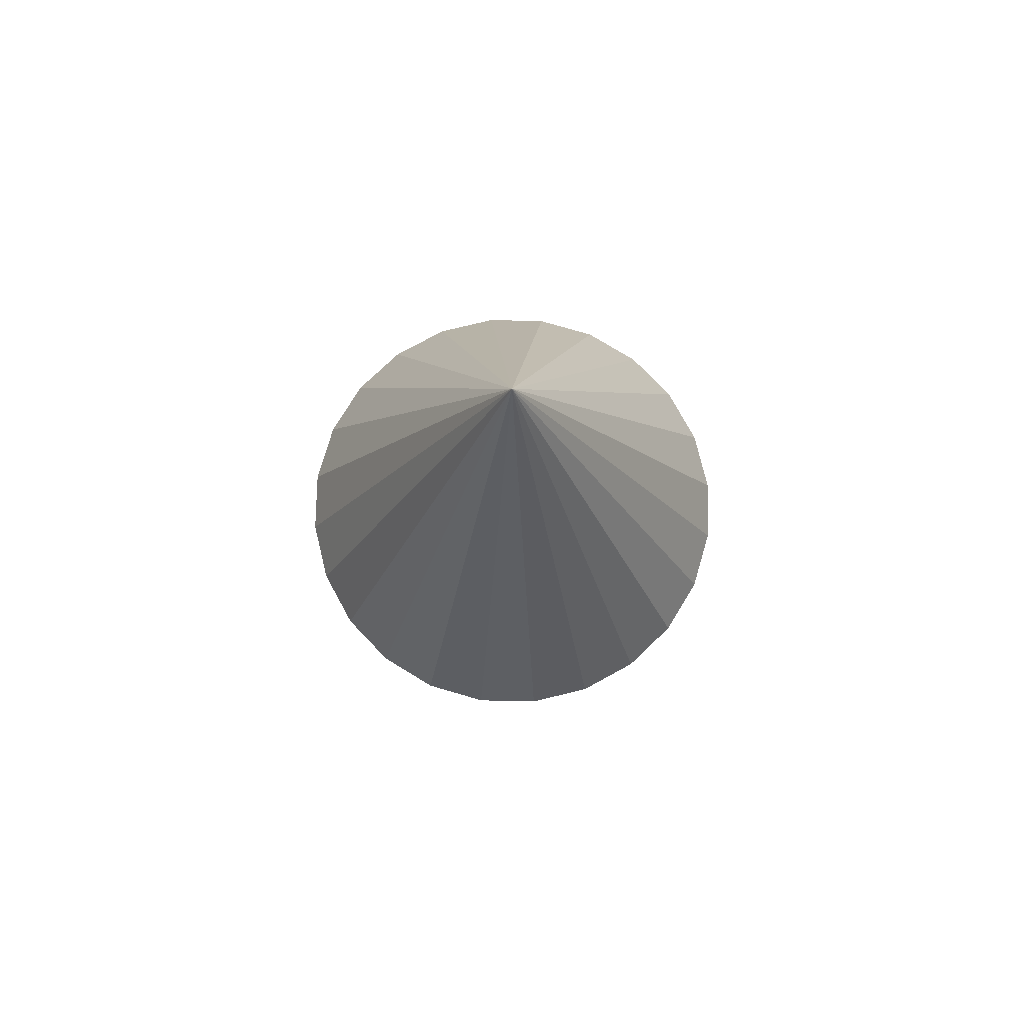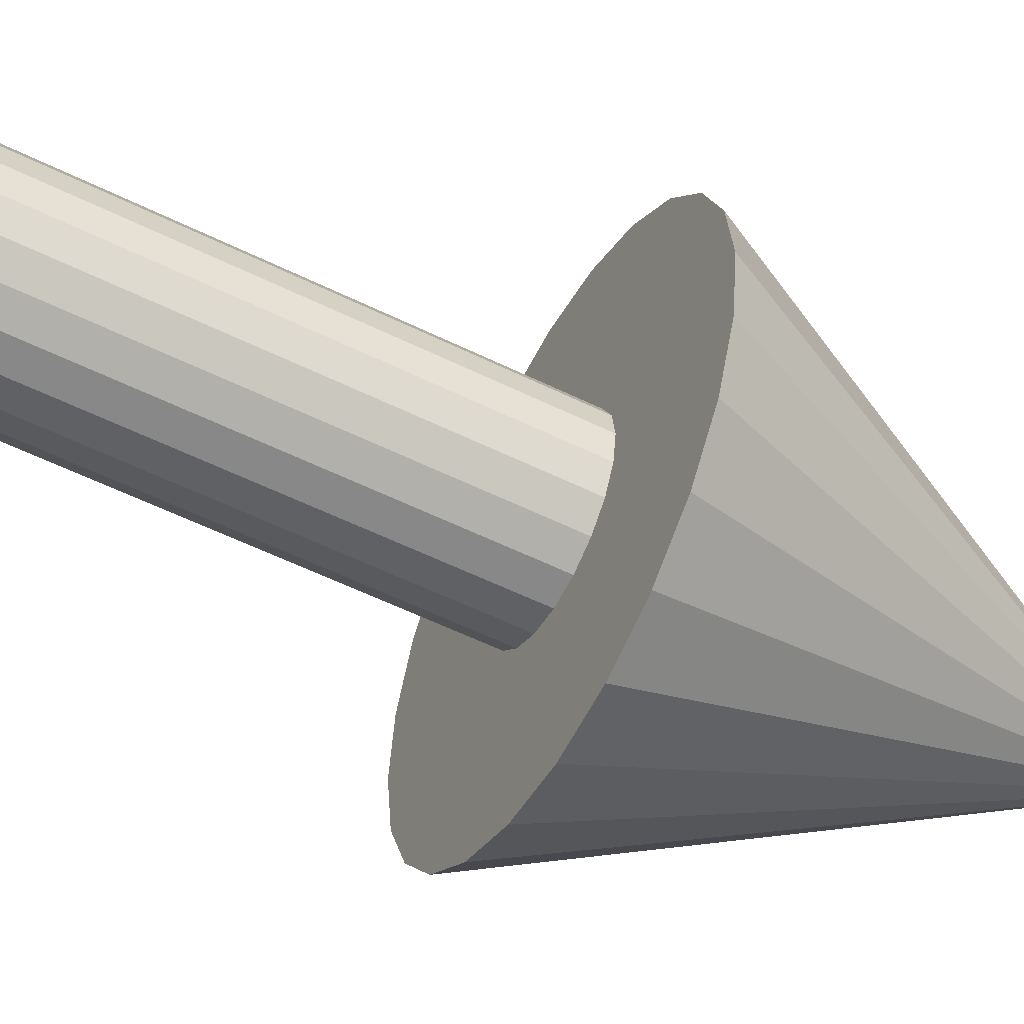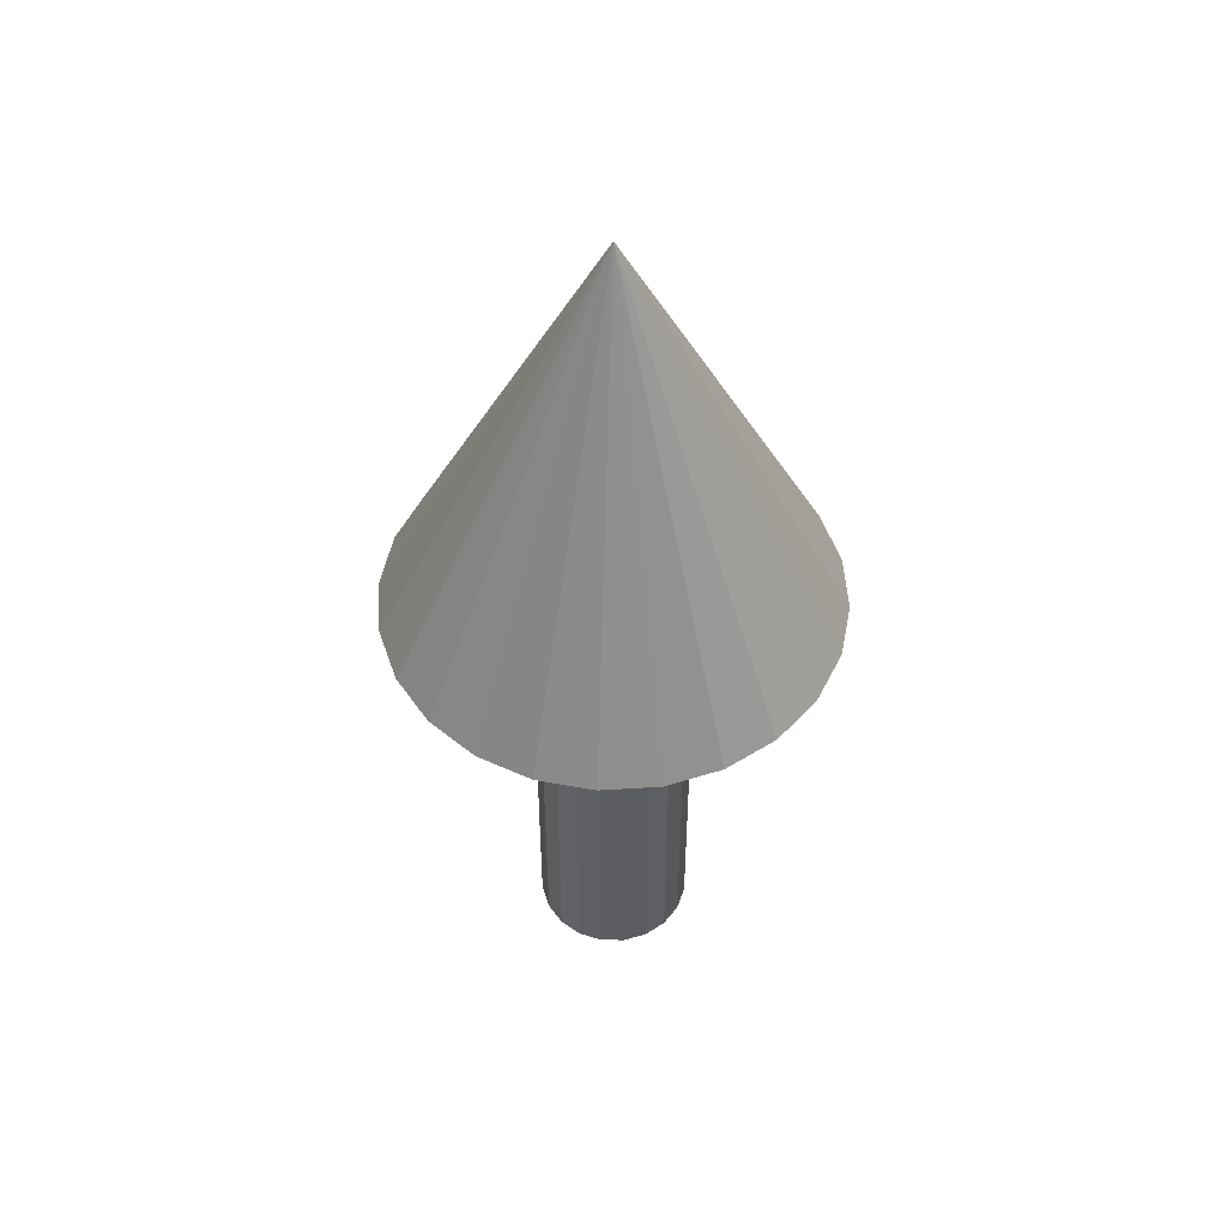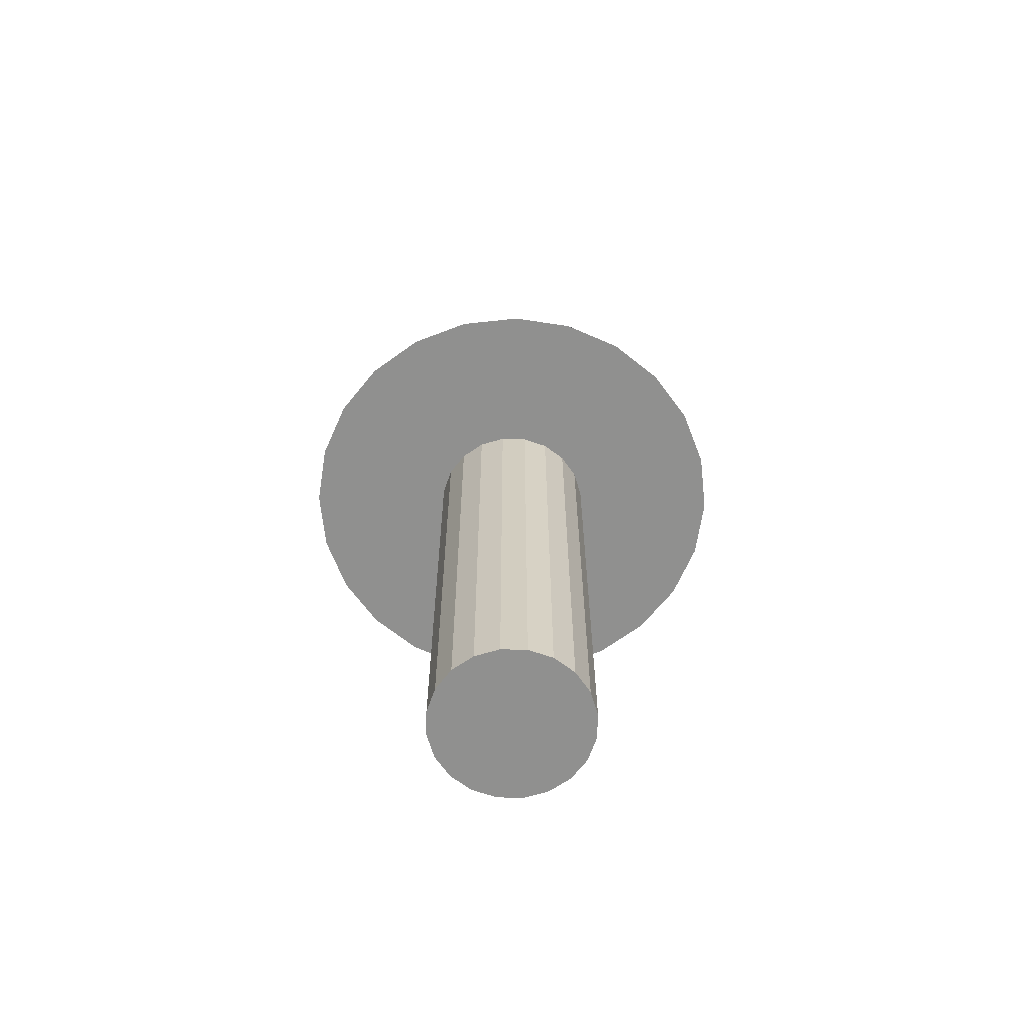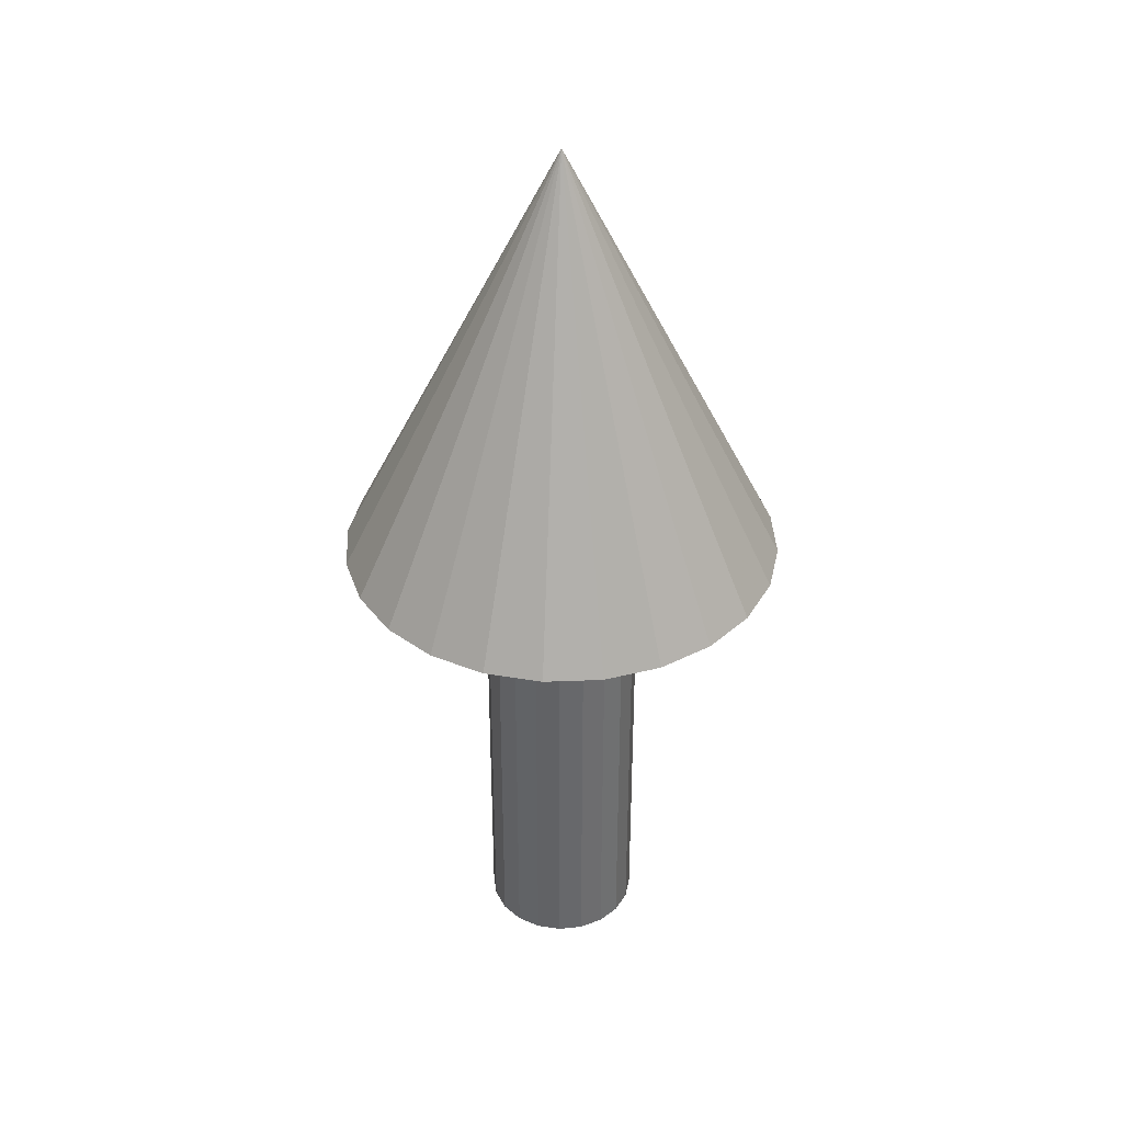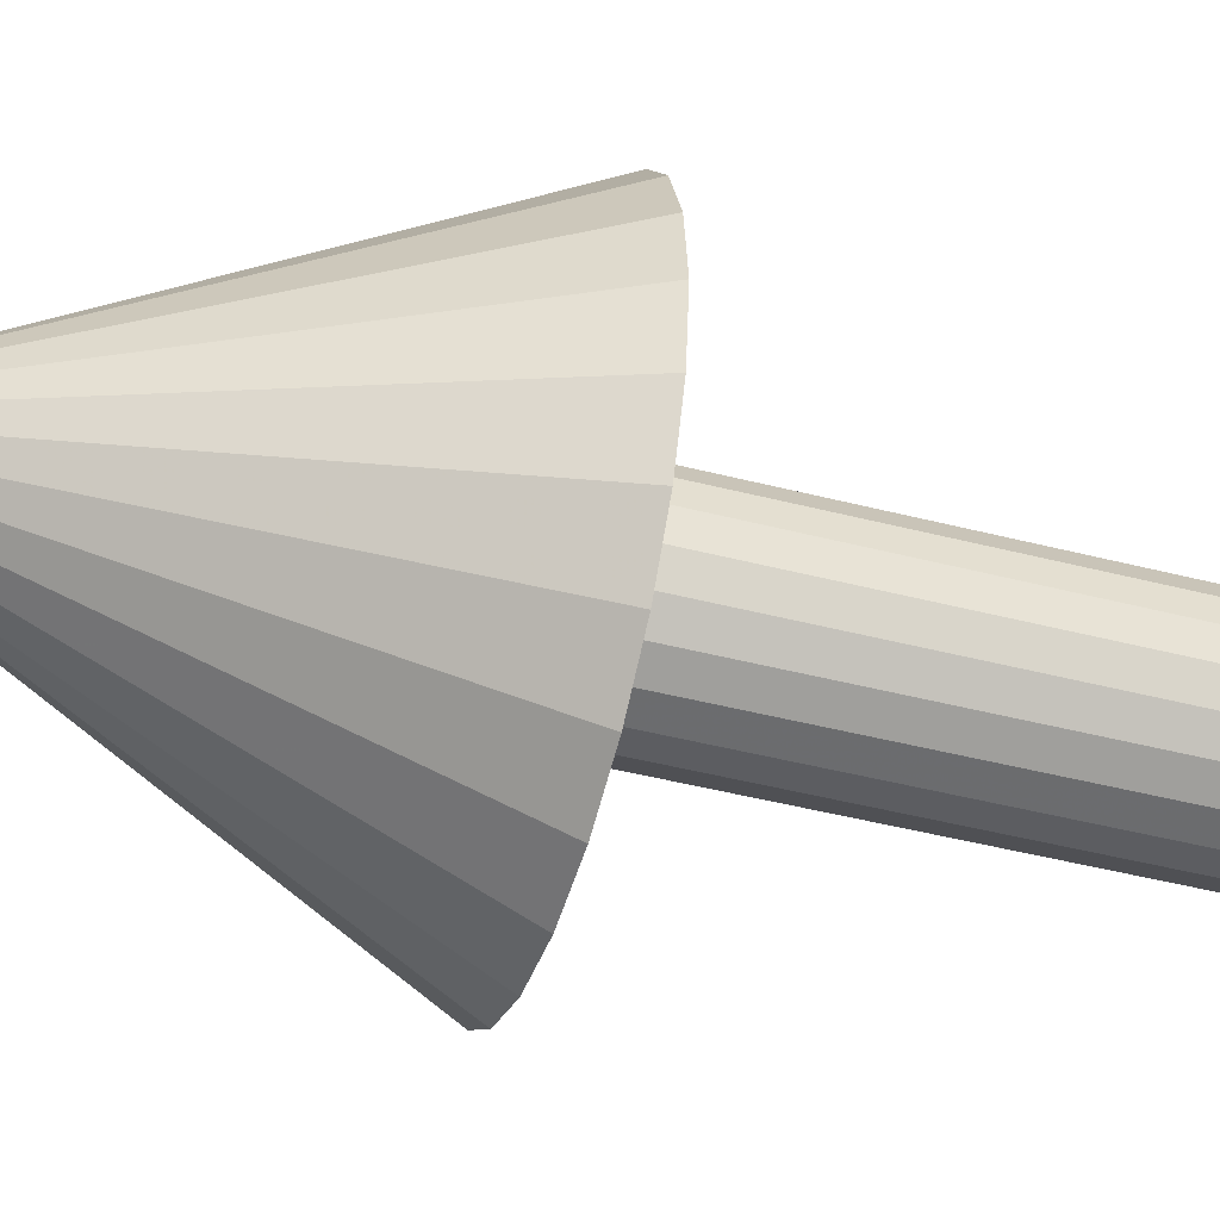
<metadata>
{"format":"obj","ext":"obj","renderer":"f3d","projection":"perspective","resolution":1024,"background":"white","views":[{"elev":76.4,"azim":98.8,"up":"+Z"},{"elev":-54.4,"azim":-117.8,"up":"+Y"},{"elev":51.4,"azim":-26.3,"up":"+Z"},{"elev":-65.6,"azim":-136.3,"up":"+Z"},{"elev":37.9,"azim":109.6,"up":"+Z"},{"elev":-44.8,"azim":73.3,"up":"+Y"}]}
</metadata>
<code>
o obj_0
v -15 		-27.25 		63
v -20.8 		-22.8 		63
v -25.25 		-17 		63
v -28.05 		-10.25 		63
v -29 		-3 		63
v -28.05 		4.247 		63
v -25.25 		11 		63
v -20.8 		16.8 		63
v -15 		21.25 		63
v -11 		-3 		63
v -1 		-13 		0
v -4.09 		-12.51 		0
v -6.878 		-11.09 		0
v -1 		-3 		119
v -9.09 		-8.878 		0
v -10.51 		-6.09 		0
v 7.09 		2.878 		63
v 8.511 		0.09 		63
v 4.878 		5.09 		0
v 2.09 		6.511 		0
v 7.09 		-8.878 		63
v 4.878 		-11.09 		63
v -1 		7 		0
v 4.878 		5.09 		63
v 8.511 		-6.09 		63
v -11 		-3 		0
v 9 		-3 		0
v 8.511 		-6.09 		0
v 7.09 		-8.878 		0
v 4.878 		-11.09 		0
v 9 		-3 		63
v 2.09 		-12.51 		0
v 2.09 		6.511 		63
v 13 		21.25 		63
v 18.8 		16.8 		63
v 23.25 		11 		63
v -4.09 		6.511 		0
v 26.05 		4.247 		63
v 27 		-3 		63
v 26.05 		-10.25 		63
v -6.878 		5.09 		0
v -1 		7 		63
v -9.09 		2.878 		0
v -10.51 		0.09 		0
v -4.09 		6.511 		63
v -6.878 		5.09 		63
v -10.51 		-6.09 		63
v -9.09 		2.878 		63
v -9.09 		-8.878 		63
v -10.51 		0.09 		63
v -6.878 		-11.09 		63
v -1 		-13 		63
v 2.09 		-12.51 		63
v -4.09 		-12.51 		63
v 23.25 		-17 		63
v 18.8 		-22.8 		63
v 13 		-27.25 		63
v 6.247 		-30.05 		63
v -1 		-31 		63
v -8.247 		-30.05 		63
v 8.511 		0.09 		0
v -8.247 		24.05 		63
v -1 		25 		63
v 6.247 		24.05 		63
v 7.09 		2.878 		0
g group_0_16448250
f 10 47 4
f 5 10 4
f 6 10 5
f 7 50 6
f 8 48 7
f 3 4 47
f 9 46 8
f 47 49 3
f 33 34 24
f 13 27 12
f 15 27 13
f 16 27 15
f 26 27 16
f 11 12 27
f 11 27 28
f 11 28 29
f 11 29 30
f 11 30 32
f 19 20 24
f 24 20 33
f 42 33 23
f 20 23 33
f 37 41 46
f 45 46 9
f 42 23 45
f 37 45 23
f 64 63 14
f 41 43 46
f 48 8 46
f 63 62 14
f 37 46 45
f 2 3 49
f 46 43 48
f 11 32 53
f 8 7 14
f 30 22 32
f 49 51 2
f 1 2 51
f 22 53 32
f 50 7 48
f 10 6 50
f 7 6 14
f 22 30 29
f 50 48 44
f 43 44 48
f 29 21 22
f 6 5 14
f 21 29 25
f 28 25 29
f 5 4 14
f 44 26 50
f 10 50 26
f 27 31 28
f 4 3 14
f 31 25 28
f 55 56 21
f 22 21 56
f 1 51 54
f 3 2 14
f 53 52 11
f 21 25 55
f 59 60 52
f 54 12 52
f 40 55 25
f 60 59 14
f 10 26 47
f 17 24 35
f 19 24 17
f 14 2 1
f 34 35 24
f 12 54 51
f 11 52 12
f 39 31 38
f 31 18 38
f 40 31 39
f 36 38 18
f 25 31 40
f 18 17 36
f 35 36 17
f 31 27 18
f 52 53 58
f 59 52 58
f 54 52 60
f 1 54 60
f 57 58 53
f 53 22 57
f 56 57 22
f 47 26 16
f 39 14 40
f 38 14 39
f 49 47 15
f 16 15 47
f 14 38 36
f 49 15 51
f 13 51 15
f 35 14 36
f 51 13 12
f 34 14 35
f 14 1 60
f 27 61 18
f 34 33 64
f 33 42 64
f 63 64 42
f 62 63 42
f 42 45 62
f 9 62 45
f 17 18 65
f 61 65 18
f 65 19 17
f 26 44 43
f 26 43 41
f 26 41 37
f 26 37 23
f 26 23 20
f 26 20 19
f 26 19 65
f 26 65 61
f 26 61 27
f 34 64 14
f 14 62 9
f 9 8 14
f 58 14 59
f 57 14 58
f 56 14 57
f 55 14 56
f 40 14 55

</code>
